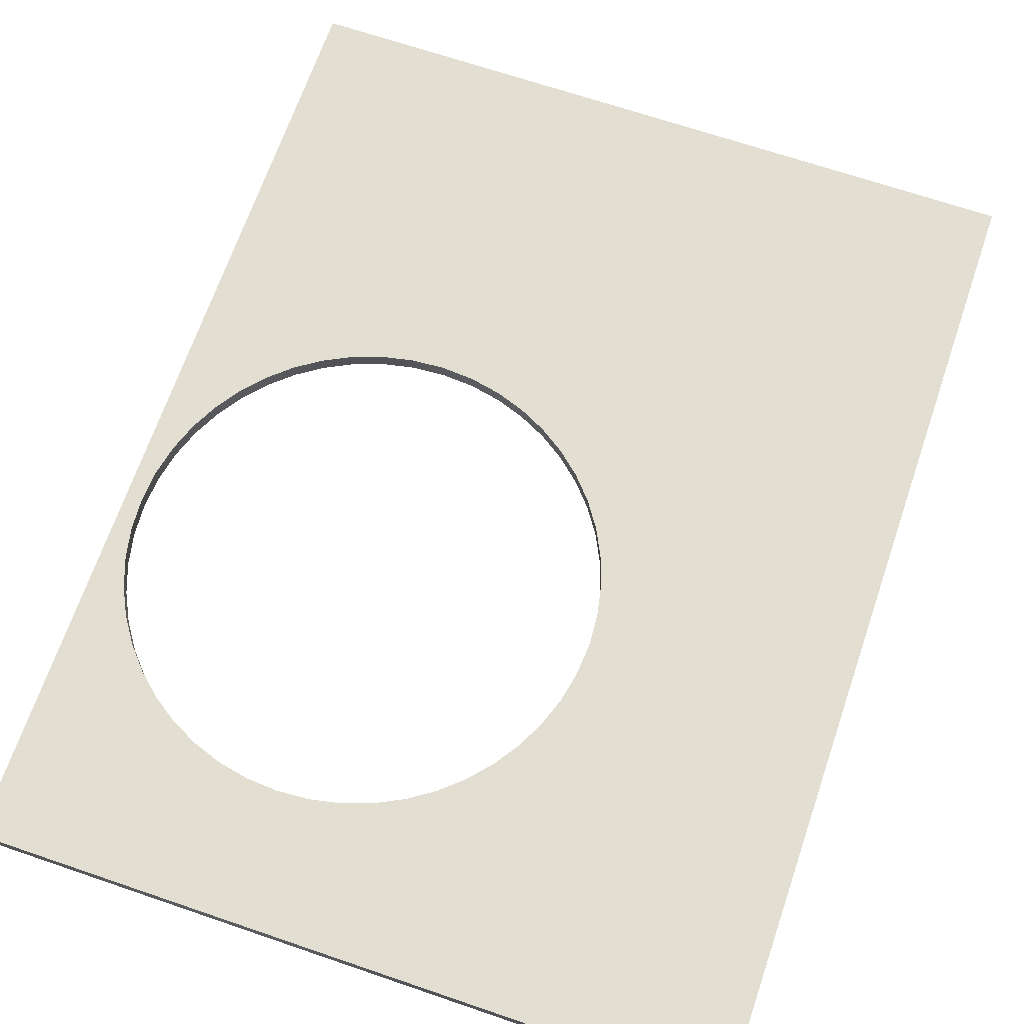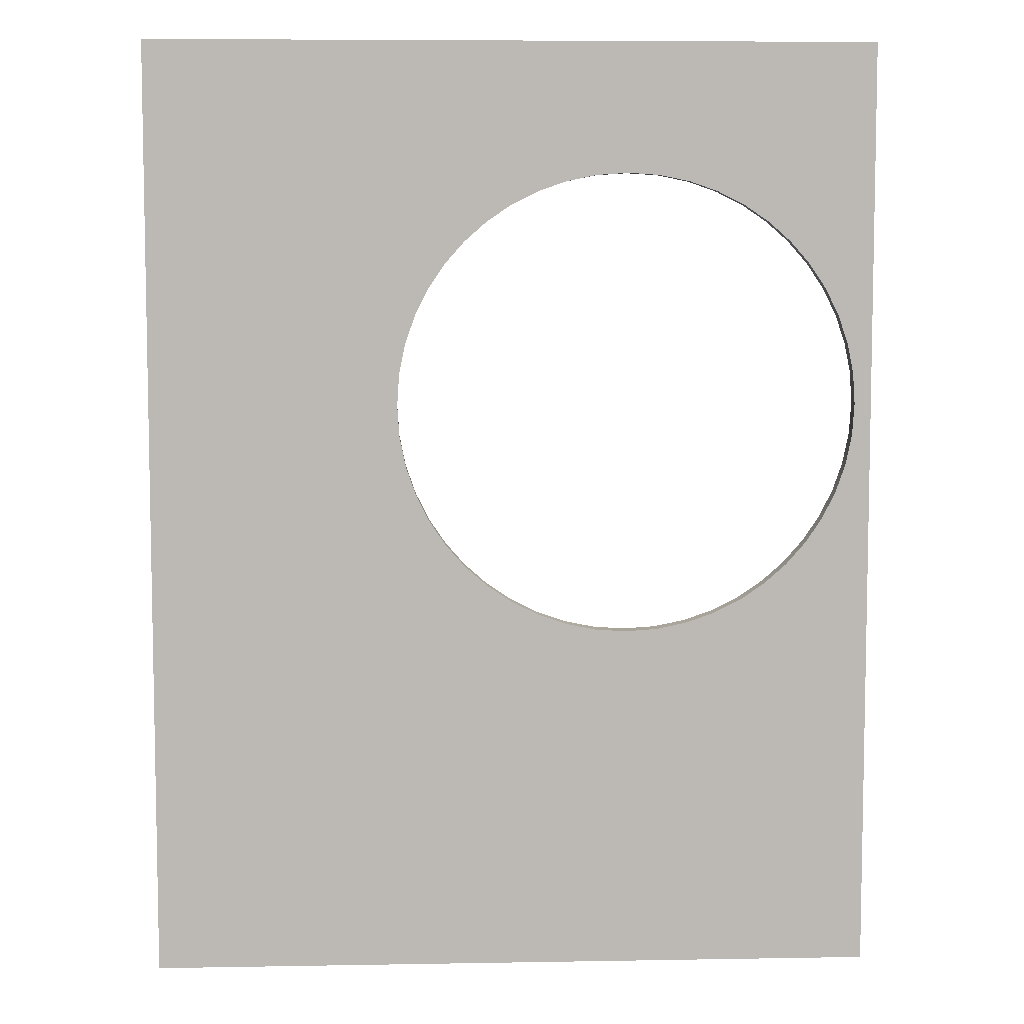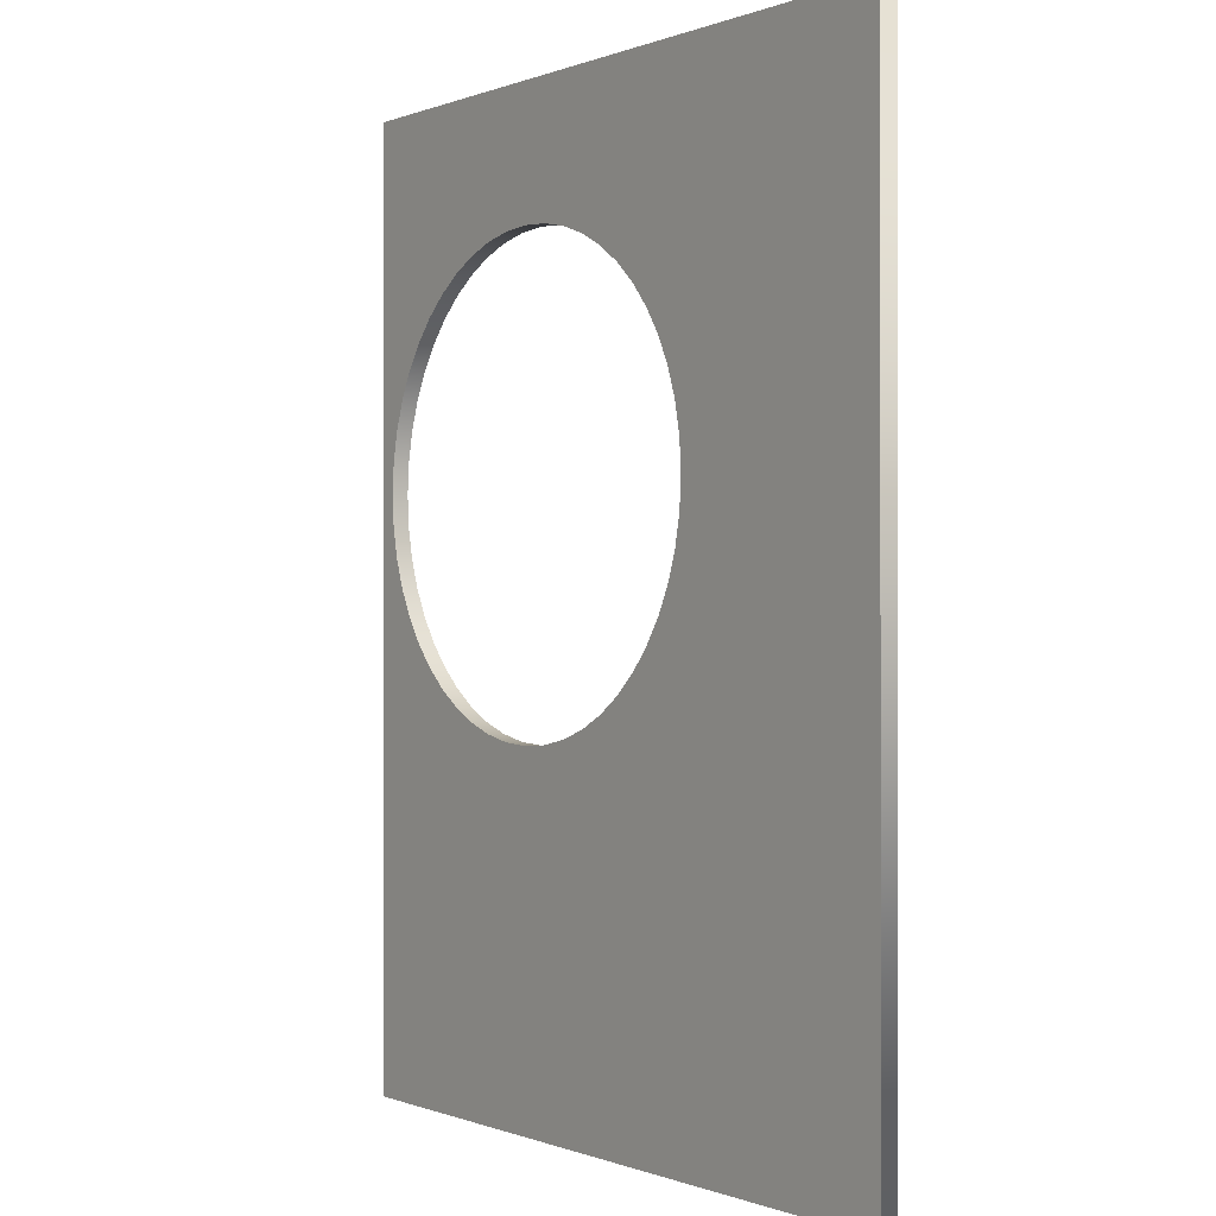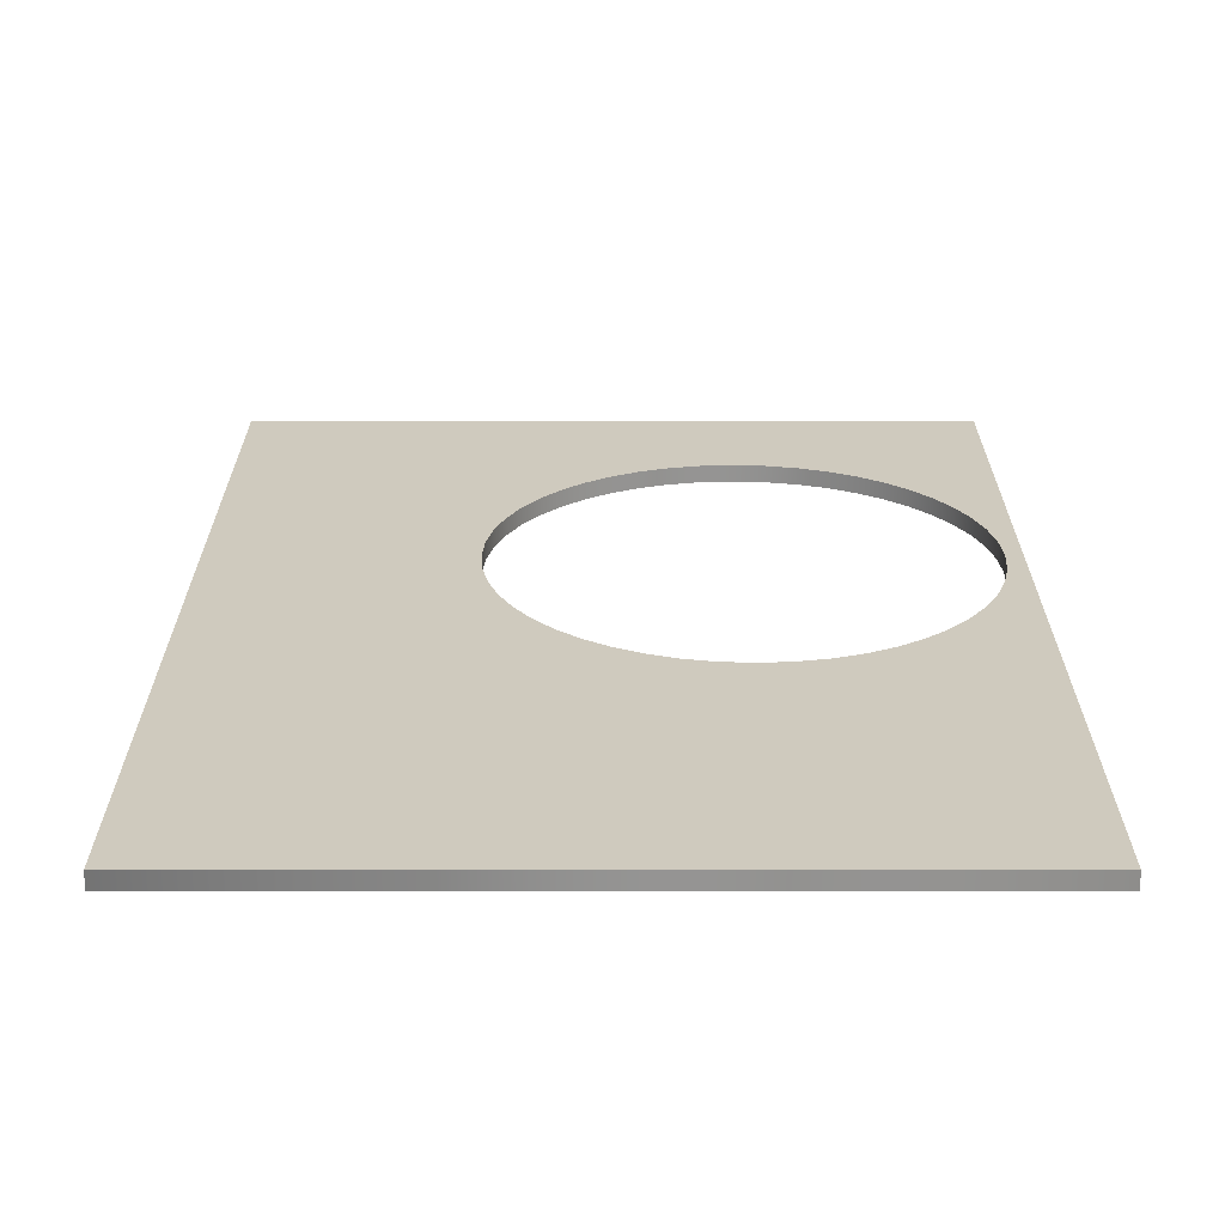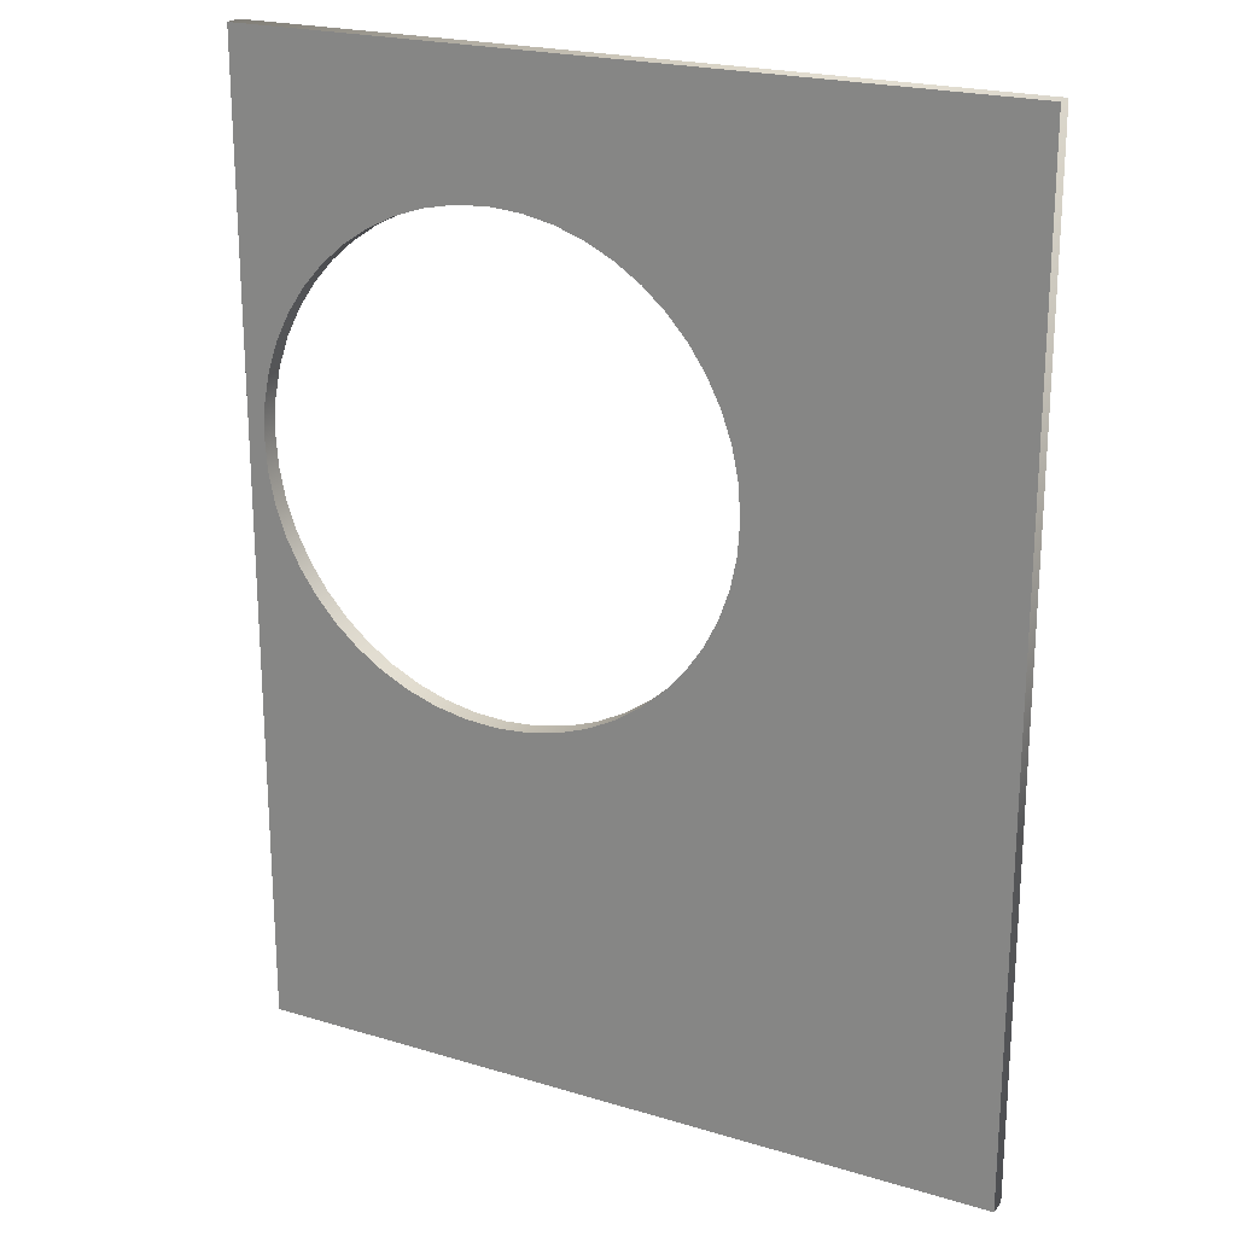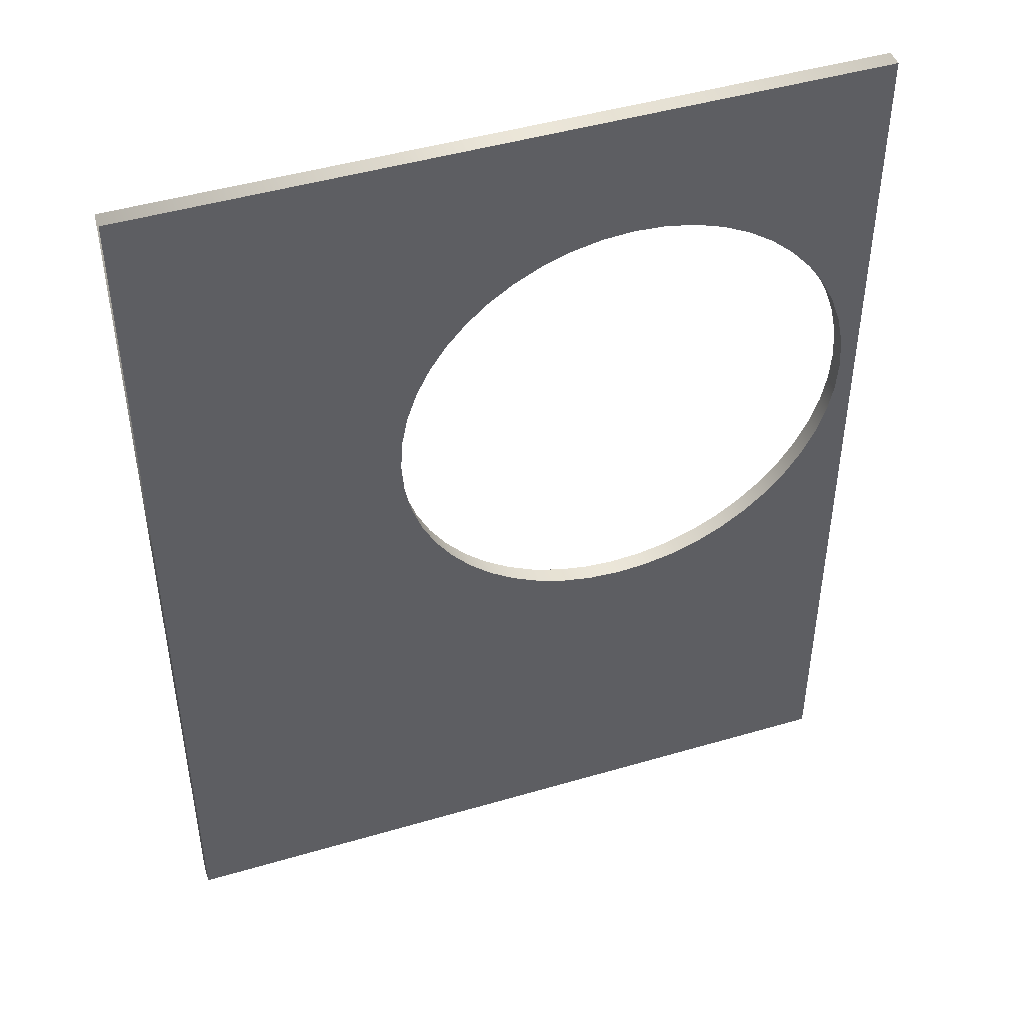
<metadata>
{"format":"obj","ext":"obj","renderer":"f3d","projection":"perspective","resolution":1024,"background":"white","views":[{"elev":67.9,"azim":18.9,"up":"+Y"},{"elev":7.0,"azim":177.1,"up":"+Z"},{"elev":-0.2,"azim":54.9,"up":"+Z"},{"elev":-66.8,"azim":180.0,"up":"+Z"},{"elev":21.8,"azim":27.9,"up":"+Z"},{"elev":46.1,"azim":161.4,"up":"+Z"}]}
</metadata>
<code>
o Mesh.003_Curve.020_Curve.007
v 3.739 2.496 -7.12
v 0.5693 2.496 0.8422
v 3.739 2.496 4.061
v 0.4096 2.496 1.16
v 0.2116 2.496 1.454
v -0.02145 2.496 1.718
v -0.2862 2.496 1.951
v -0.5793 2.496 2.149
v -0.8975 2.496 2.309
v -1.238 2.496 2.427
v -1.596 2.496 2.501
v -1.97 2.496 2.526
v -4.923 2.496 4.061
v -2.344 2.496 2.501
v -2.702 2.496 2.427
v -3.042 2.496 2.309
v -3.36 2.496 2.149
v -3.654 2.496 1.951
v -3.918 2.496 1.718
v -4.151 2.496 1.454
v -4.349 2.496 1.16
v -4.509 2.496 0.8422
v -4.627 2.496 0.5022
v -4.701 2.496 0.1436
v -4.726 2.496 -0.2302
v -4.923 2.496 -7.12
v 0.6875 2.496 0.5022
v 0.7609 2.496 0.1436
v 0.786 2.496 -0.2302
v 0.7609 2.496 -0.604
v -4.701 2.496 -0.6039
v 0.6875 2.496 -0.9625
v -4.627 2.496 -0.9625
v 0.5693 2.496 -1.303
v -4.509 2.496 -1.303
v 0.4096 2.496 -1.621
v -4.349 2.496 -1.621
v 0.2116 2.496 -1.914
v -4.151 2.496 -1.914
v -0.02146 2.496 -2.179
v -3.918 2.496 -2.179
v -0.2862 2.496 -2.412
v -3.654 2.496 -2.412
v -0.5793 2.496 -2.61
v -3.36 2.496 -2.61
v -0.8975 2.496 -2.769
v -3.042 2.496 -2.769
v -1.238 2.496 -2.888
v -2.702 2.496 -2.888
v -1.596 2.496 -2.961
v -2.344 2.496 -2.961
v -1.97 2.496 -2.986
v 0.5693 2.296 0.8422
v 3.739 2.296 -7.12
v 3.739 2.296 4.061
v 0.4096 2.296 1.16
v 0.2116 2.296 1.454
v -0.02145 2.296 1.718
v -0.2862 2.296 1.951
v -0.5793 2.296 2.149
v -0.8975 2.296 2.309
v -1.238 2.296 2.427
v -1.596 2.296 2.501
v -1.97 2.296 2.526
v -4.923 2.296 4.061
v -2.344 2.296 2.501
v -2.702 2.296 2.427
v -3.042 2.296 2.309
v -3.36 2.296 2.149
v -3.654 2.296 1.951
v -3.918 2.296 1.718
v -4.151 2.296 1.454
v -4.349 2.296 1.16
v -4.509 2.296 0.8422
v -4.627 2.296 0.5022
v -4.701 2.296 0.1436
v -4.726 2.296 -0.2302
v -4.923 2.296 -7.12
v 0.6875 2.296 0.5022
v 0.7609 2.296 0.1436
v 0.786 2.296 -0.2302
v 0.7609 2.296 -0.604
v -4.701 2.296 -0.6039
v 0.6875 2.296 -0.9625
v -4.627 2.296 -0.9625
v 0.5693 2.296 -1.303
v -4.509 2.296 -1.303
v 0.4096 2.296 -1.621
v -4.349 2.296 -1.621
v 0.2116 2.296 -1.914
v -4.151 2.296 -1.914
v -0.02146 2.296 -2.179
v -3.918 2.296 -2.179
v -0.2862 2.296 -2.412
v -3.654 2.296 -2.412
v -0.5793 2.296 -2.61
v -3.36 2.296 -2.61
v -0.8975 2.296 -2.769
v -3.042 2.296 -2.769
v -1.238 2.296 -2.888
v -2.702 2.296 -2.888
v -1.596 2.296 -2.961
v -2.344 2.296 -2.961
v -1.97 2.296 -2.986
v -2.344 2.496 -2.961
v -2.702 2.496 -2.888
v -2.702 2.296 -2.888
v -2.344 2.296 -2.961
v -3.042 2.496 -2.769
v -3.042 2.296 -2.769
v -3.36 2.496 -2.61
v -3.36 2.296 -2.61
v -3.654 2.496 -2.412
v -3.654 2.296 -2.412
v -3.918 2.496 -2.179
v -3.918 2.296 -2.179
v -4.151 2.496 -1.914
v -4.151 2.296 -1.914
v -4.349 2.496 -1.621
v -4.349 2.296 -1.621
v -4.509 2.496 -1.303
v -4.509 2.296 -1.303
v -4.627 2.496 -0.9625
v -4.627 2.296 -0.9625
v -4.701 2.496 -0.6039
v -4.701 2.296 -0.6039
v -4.726 2.496 -0.2302
v -4.726 2.296 -0.2302
v -4.701 2.496 0.1436
v -4.701 2.296 0.1436
v -4.627 2.496 0.5022
v -4.627 2.296 0.5022
v -4.509 2.496 0.8422
v -4.509 2.296 0.8422
v -4.349 2.496 1.16
v -4.349 2.296 1.16
v -4.151 2.496 1.454
v -4.151 2.296 1.454
v -3.918 2.496 1.718
v -3.918 2.296 1.718
v -3.654 2.496 1.951
v -3.654 2.296 1.951
v -3.36 2.496 2.149
v -3.36 2.296 2.149
v -3.042 2.496 2.309
v -3.042 2.296 2.309
v -2.702 2.496 2.427
v -2.702 2.296 2.427
v -2.344 2.496 2.501
v -2.344 2.296 2.501
v -1.97 2.496 2.526
v -1.97 2.296 2.526
v -1.596 2.496 2.501
v -1.596 2.296 2.501
v -1.238 2.496 2.427
v -1.238 2.296 2.427
v -0.8975 2.496 2.309
v -0.8975 2.296 2.309
v -0.5793 2.496 2.149
v -0.5793 2.296 2.149
v -0.2862 2.496 1.951
v -0.2862 2.296 1.951
v -0.02145 2.496 1.718
v -0.02145 2.296 1.718
v 0.2116 2.496 1.454
v 0.2116 2.296 1.454
v 0.4096 2.496 1.16
v 0.4096 2.296 1.16
v 0.5693 2.496 0.8422
v 0.5693 2.296 0.8422
v 0.6875 2.496 0.5022
v 0.6875 2.296 0.5022
v 0.7609 2.496 0.1436
v 0.7609 2.296 0.1436
v 0.786 2.496 -0.2302
v 0.786 2.296 -0.2302
v 0.7609 2.496 -0.604
v 0.7609 2.296 -0.604
v 0.6875 2.496 -0.9625
v 0.6875 2.296 -0.9625
v 0.5693 2.496 -1.303
v 0.5693 2.296 -1.303
v 0.4096 2.496 -1.621
v 0.4096 2.296 -1.621
v 0.2116 2.496 -1.914
v 0.2116 2.296 -1.914
v -0.02146 2.496 -2.179
v -0.02146 2.296 -2.179
v -0.2862 2.496 -2.412
v -0.2862 2.296 -2.412
v -0.5793 2.496 -2.61
v -0.5793 2.296 -2.61
v -0.8975 2.496 -2.769
v -0.8975 2.296 -2.769
v -1.238 2.496 -2.888
v -1.238 2.296 -2.888
v -1.596 2.496 -2.961
v -1.596 2.296 -2.961
v -1.97 2.496 -2.986
v -1.97 2.296 -2.986
v 3.739 2.496 -7.12
v 3.739 2.496 4.061
v 3.739 2.296 4.061
v 3.739 2.296 -7.12
v -4.923 2.496 4.061
v -4.923 2.296 4.061
v -4.923 2.496 -7.12
v -4.923 2.296 -7.12
f 1 2 3
f 2 4 3
f 4 5 3
f 5 6 3
f 6 7 3
f 7 8 3
f 8 9 3
f 9 10 3
f 10 11 3
f 11 12 3
f 12 13 3
f 12 14 13
f 14 15 13
f 15 16 13
f 16 17 13
f 17 18 13
f 18 19 13
f 19 20 13
f 20 21 13
f 21 22 13
f 22 23 13
f 23 24 13
f 24 25 13
f 25 26 13
f 1 27 2
f 1 28 27
f 1 29 28
f 1 30 29
f 31 26 25
f 1 32 30
f 33 26 31
f 1 34 32
f 35 26 33
f 1 36 34
f 37 26 35
f 1 38 36
f 39 26 37
f 1 40 38
f 41 26 39
f 1 42 40
f 43 26 41
f 1 44 42
f 45 26 43
f 1 46 44
f 47 26 45
f 1 48 46
f 49 26 47
f 1 50 48
f 51 26 49
f 1 52 50
f 26 51 52
f 1 26 52
f 53 54 55
f 56 53 55
f 57 56 55
f 58 57 55
f 59 58 55
f 60 59 55
f 61 60 55
f 62 61 55
f 63 62 55
f 64 63 55
f 65 64 55
f 66 64 65
f 67 66 65
f 68 67 65
f 69 68 65
f 70 69 65
f 71 70 65
f 72 71 65
f 73 72 65
f 74 73 65
f 75 74 65
f 76 75 65
f 77 76 65
f 78 77 65
f 79 54 53
f 80 54 79
f 81 54 80
f 82 54 81
f 78 83 77
f 84 54 82
f 78 85 83
f 86 54 84
f 78 87 85
f 88 54 86
f 78 89 87
f 90 54 88
f 78 91 89
f 92 54 90
f 78 93 91
f 94 54 92
f 78 95 93
f 96 54 94
f 78 97 95
f 98 54 96
f 78 99 97
f 100 54 98
f 78 101 99
f 102 54 100
f 78 103 101
f 104 54 102
f 78 104 103
f 78 54 104
f 105 106 107 108
f 106 109 110 107
f 109 111 112 110
f 111 113 114 112
f 113 115 116 114
f 115 117 118 116
f 117 119 120 118
f 119 121 122 120
f 121 123 124 122
f 123 125 126 124
f 125 127 128 126
f 127 129 130 128
f 129 131 132 130
f 131 133 134 132
f 133 135 136 134
f 135 137 138 136
f 137 139 140 138
f 139 141 142 140
f 141 143 144 142
f 143 145 146 144
f 145 147 148 146
f 147 149 150 148
f 149 151 152 150
f 151 153 154 152
f 153 155 156 154
f 155 157 158 156
f 157 159 160 158
f 159 161 162 160
f 161 163 164 162
f 163 165 166 164
f 165 167 168 166
f 167 169 170 168
f 169 171 172 170
f 171 173 174 172
f 173 175 176 174
f 175 177 178 176
f 177 179 180 178
f 179 181 182 180
f 181 183 184 182
f 183 185 186 184
f 185 187 188 186
f 187 189 190 188
f 189 191 192 190
f 191 193 194 192
f 193 195 196 194
f 195 197 198 196
f 197 199 200 198
f 199 105 108 200
f 201 202 203 204
f 202 205 206 203
f 205 207 208 206
f 207 201 204 208

</code>
